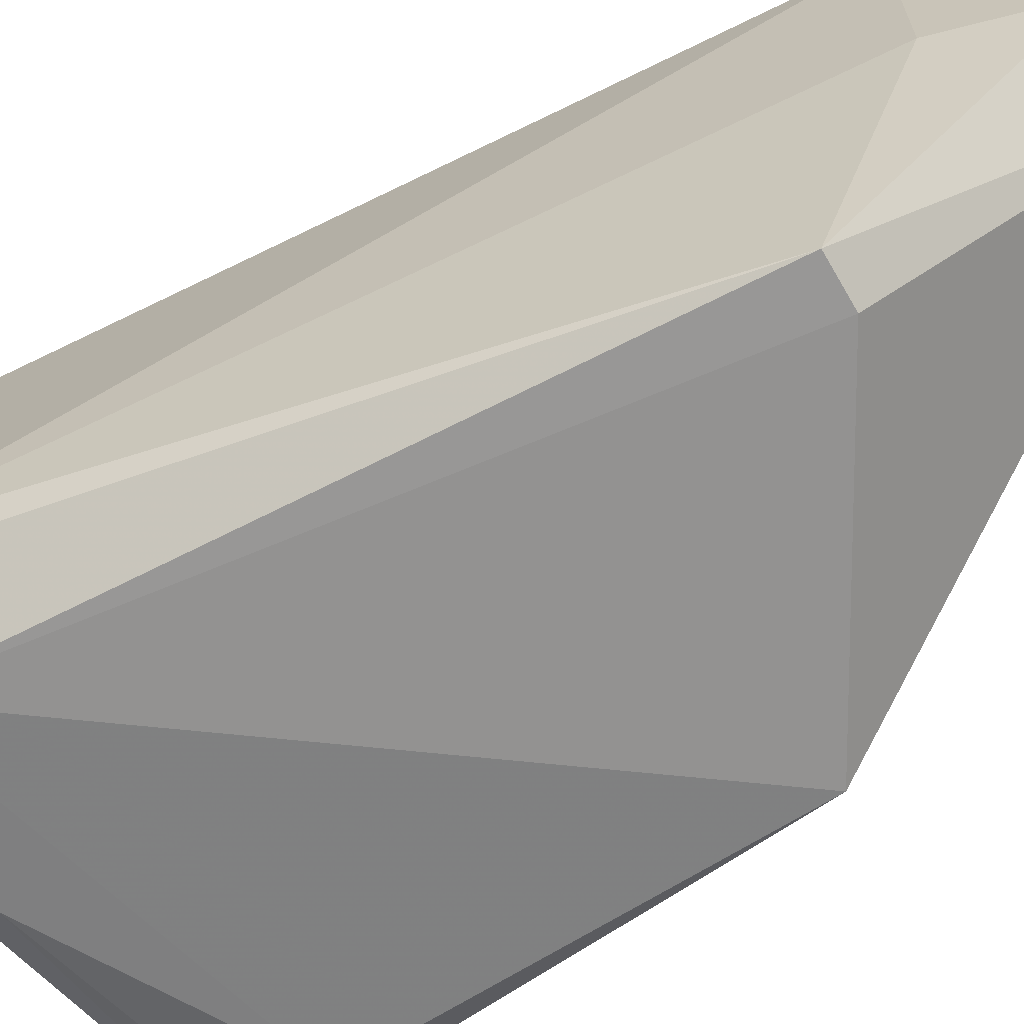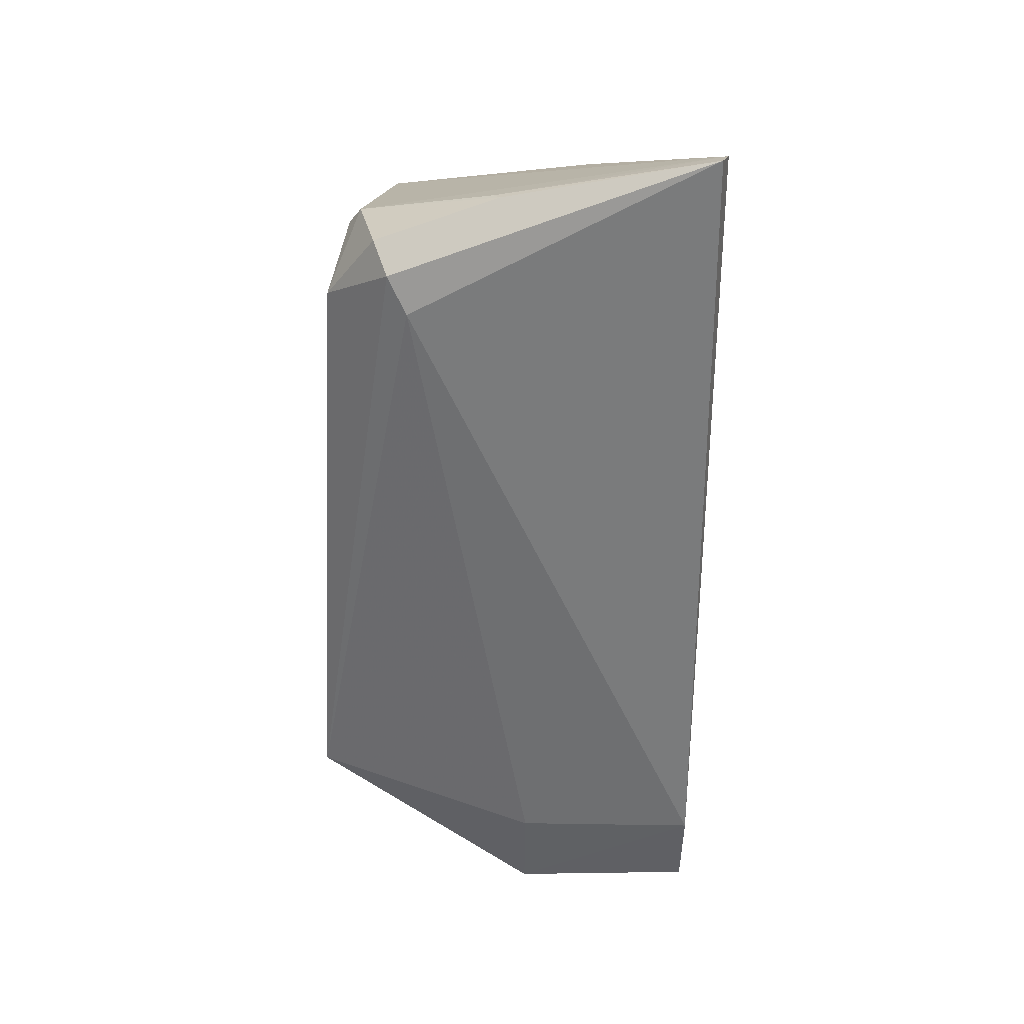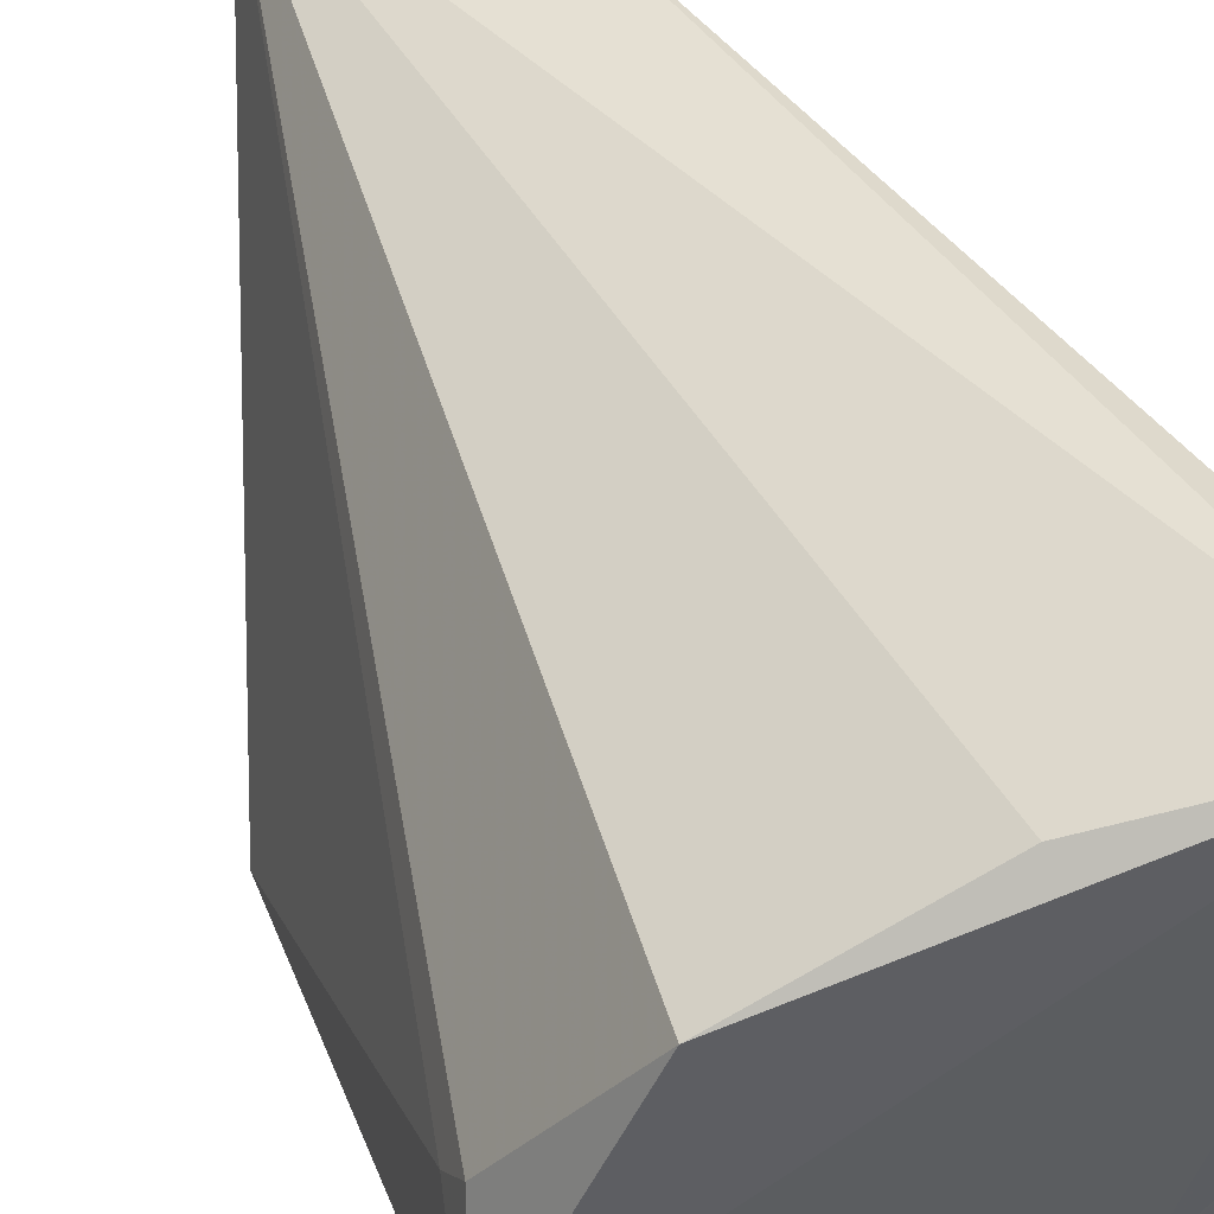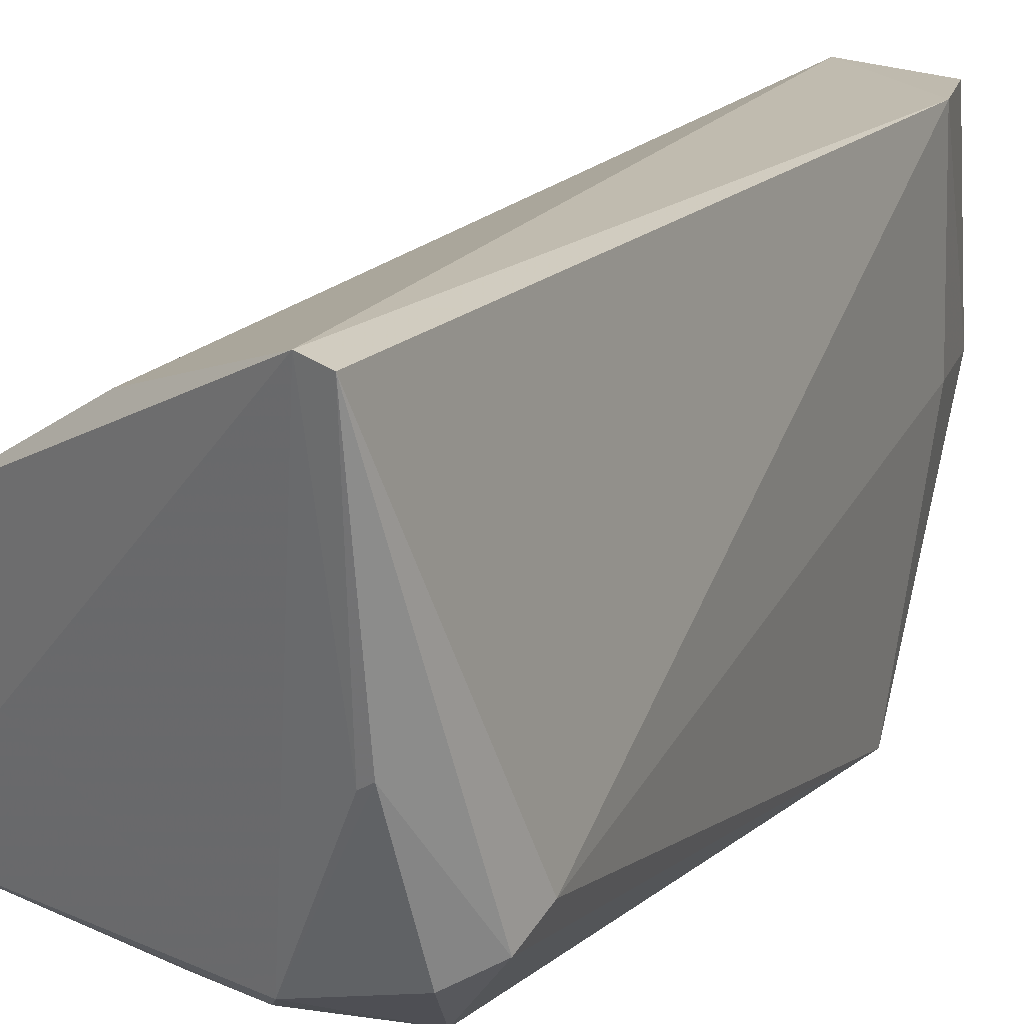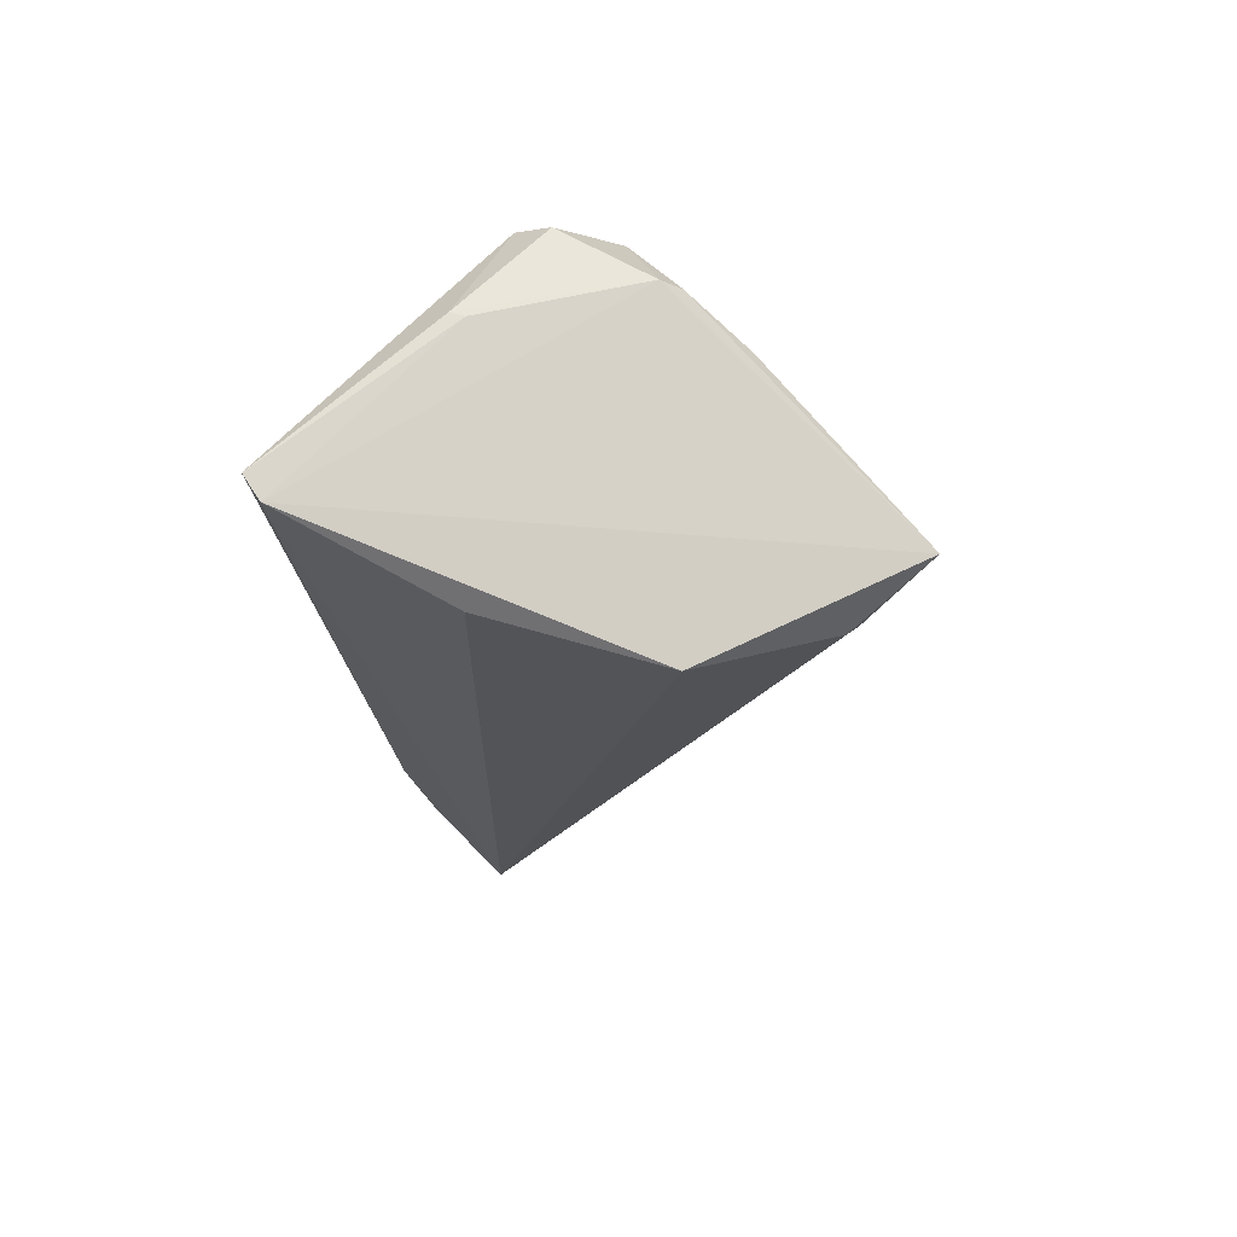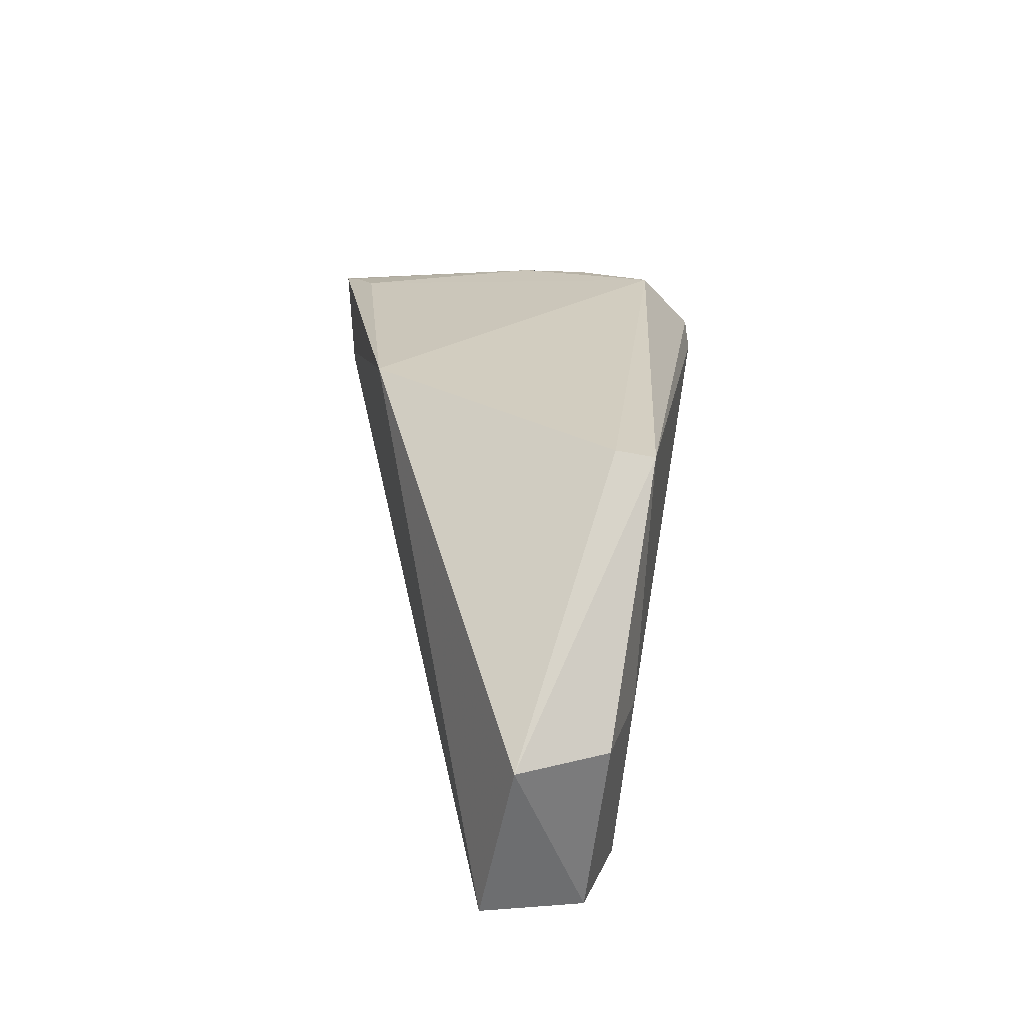
<metadata>
{"format":"obj","ext":"obj","renderer":"f3d","projection":"perspective","resolution":1024,"background":"white","views":[{"elev":-66.0,"azim":121.3,"up":"+Y"},{"elev":27.3,"azim":93.3,"up":"+Z"},{"elev":38.6,"azim":-25.0,"up":"+Y"},{"elev":15.9,"azim":30.7,"up":"+Y"},{"elev":73.6,"azim":-137.6,"up":"+Z"},{"elev":-62.7,"azim":-5.0,"up":"+Z"}]}
</metadata>
<code>
v 0.05748 0.04703 0.145
v 0.06012 0.01332 0.1331
v 0.05027 0.04698 0.05835
v 0.03577 0.04717 0.04661
v 0.01407 0.009175 0.1283
v 0.05035 0.002857 0.06681
v 0.05476 0.0477 0.1447
v 0.0605 0.0153 0.1291
v 0.04696 0.009047 0.1358
v 0.04743 0.02698 0.04775
v 0.02061 0.001913 0.08195
v 0.02258 0.03313 0.1338
v 0.05044 0.02723 0.05798
v 0.05651 0.0247 0.1405
v 0.05527 0.02397 0.1403
v 0.05342 0.006065 0.1286
v 0.04681 0.0467 0.0485
v 0.01572 0.01682 0.1217
v 0.03779 0.028 0.04422
v 0.03844 0.04214 0.1374
v 0.05707 0.01165 0.1359
v 0.0461 0.002464 0.06688
v 0.03757 0.006969 0.131
v 0.01566 0.01917 0.1251
v 0.04538 0.007607 0.1338
v 0.01753 0.006337 0.1197
v 0.01536 0.008271 0.126
f 7 1 3
f 7 3 4
f 8 1 2
f 8 3 1
f 8 2 6
f 9 7 5
f 12 5 7
f 13 8 6
f 13 3 8
f 13 10 3
f 13 6 10
f 14 2 1
f 15 1 7
f 15 7 9
f 15 14 1
f 15 9 14
f 16 6 2
f 17 4 3
f 17 3 10
f 18 11 5
f 18 4 11
f 19 10 6
f 19 11 4
f 19 17 10
f 19 4 17
f 20 12 7
f 20 7 4
f 20 4 12
f 21 14 9
f 21 2 14
f 21 16 2
f 21 9 16
f 22 16 11
f 22 6 16
f 22 19 6
f 22 11 19
f 24 12 4
f 24 4 18
f 24 18 5
f 24 5 12
f 25 23 16
f 25 16 9
f 25 9 5
f 25 5 23
f 26 5 11
f 26 11 16
f 26 16 23
f 27 26 23
f 27 23 5
f 27 5 26

</code>
